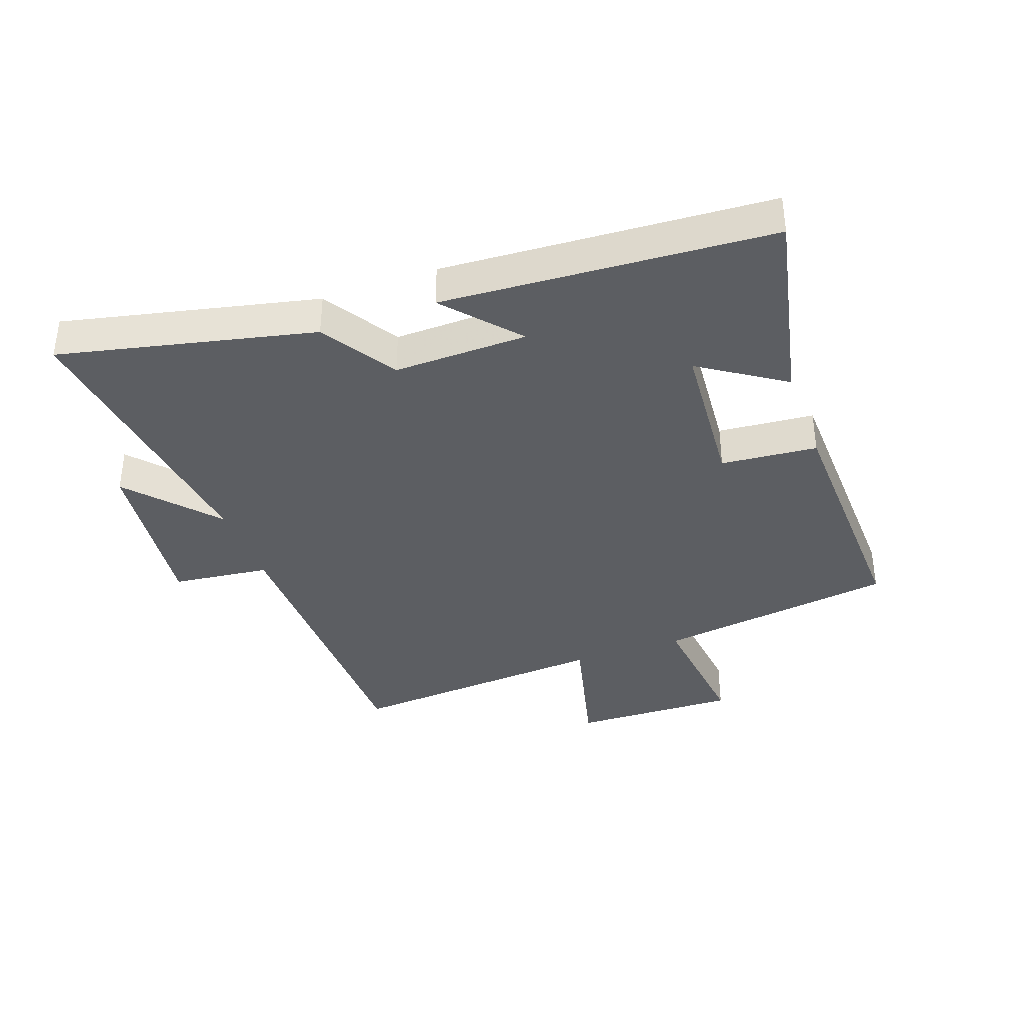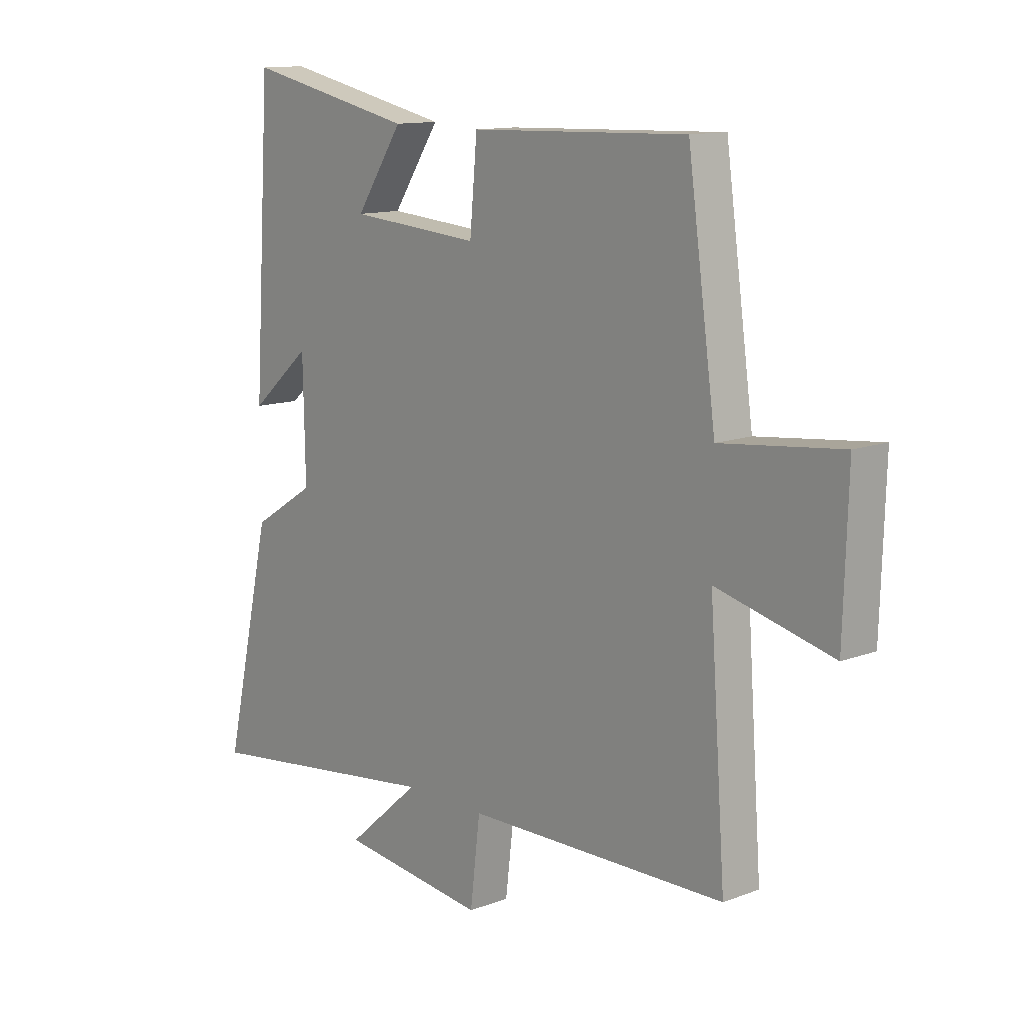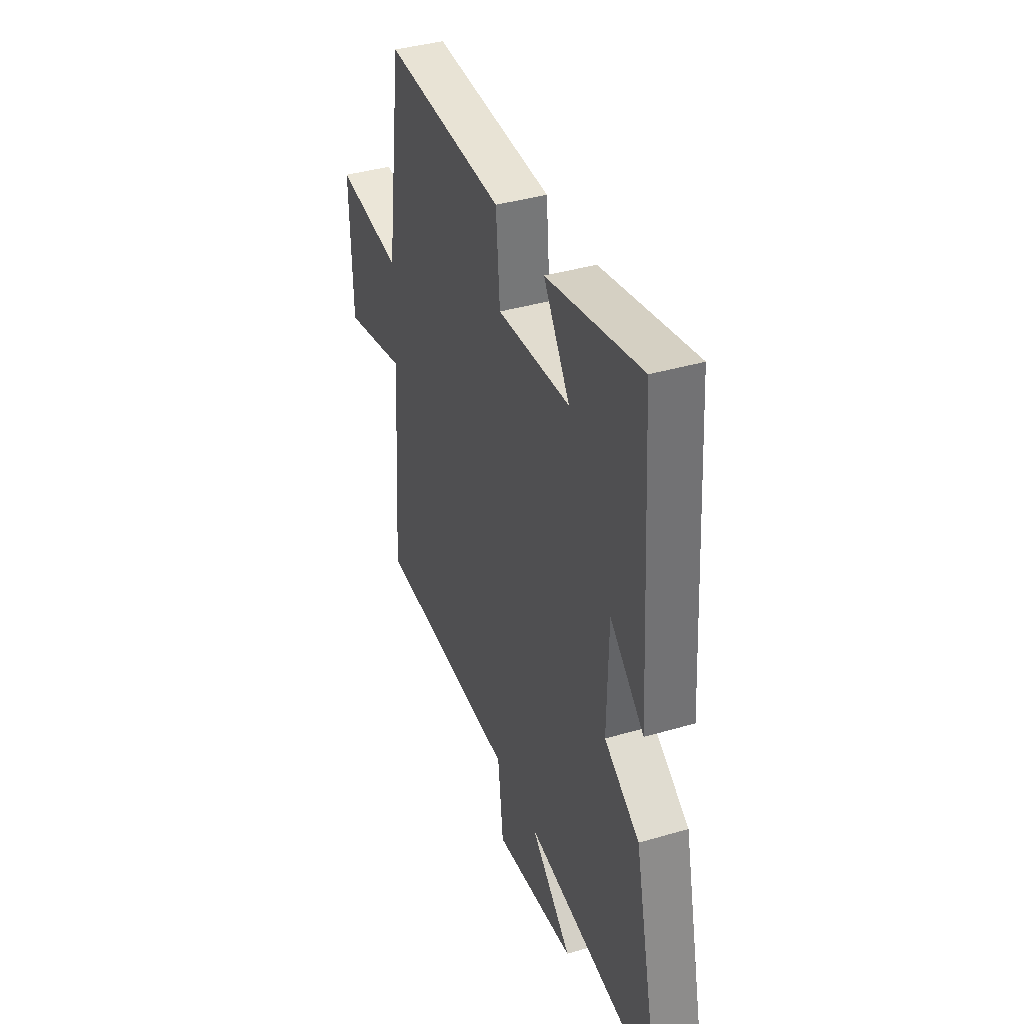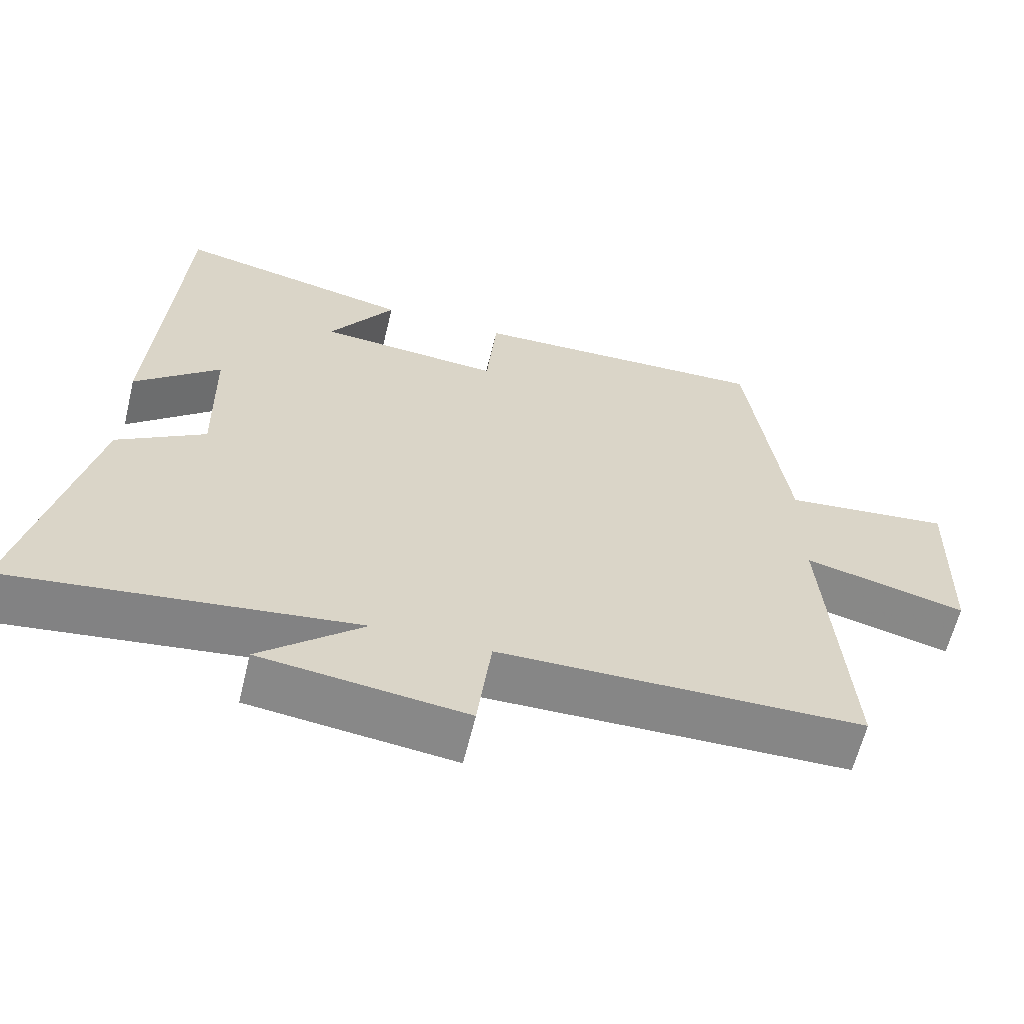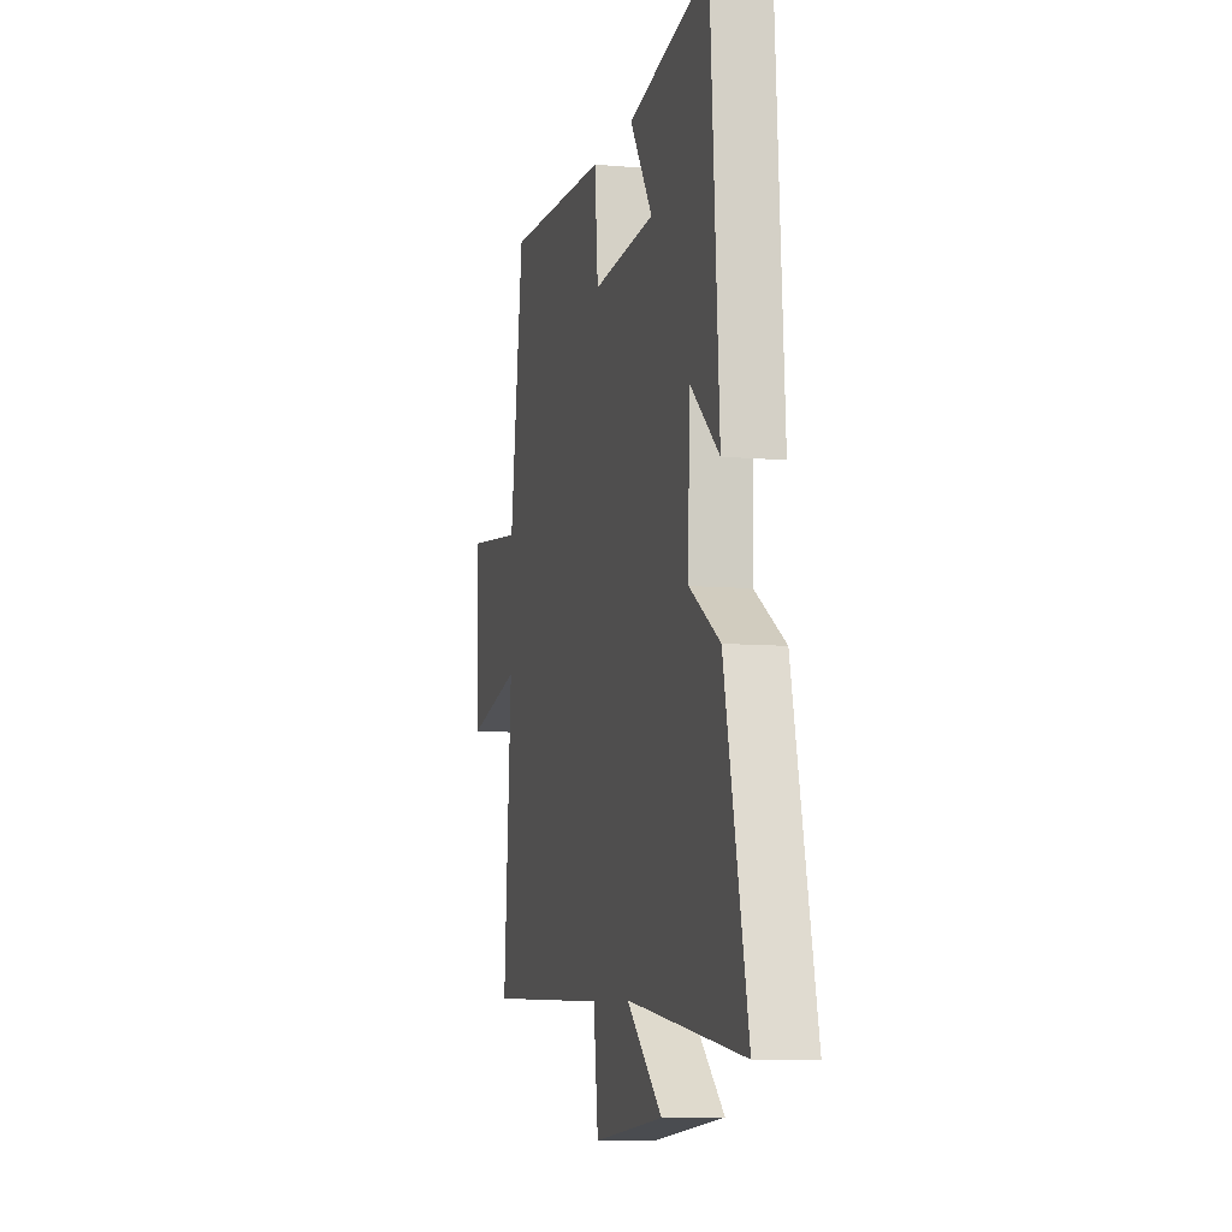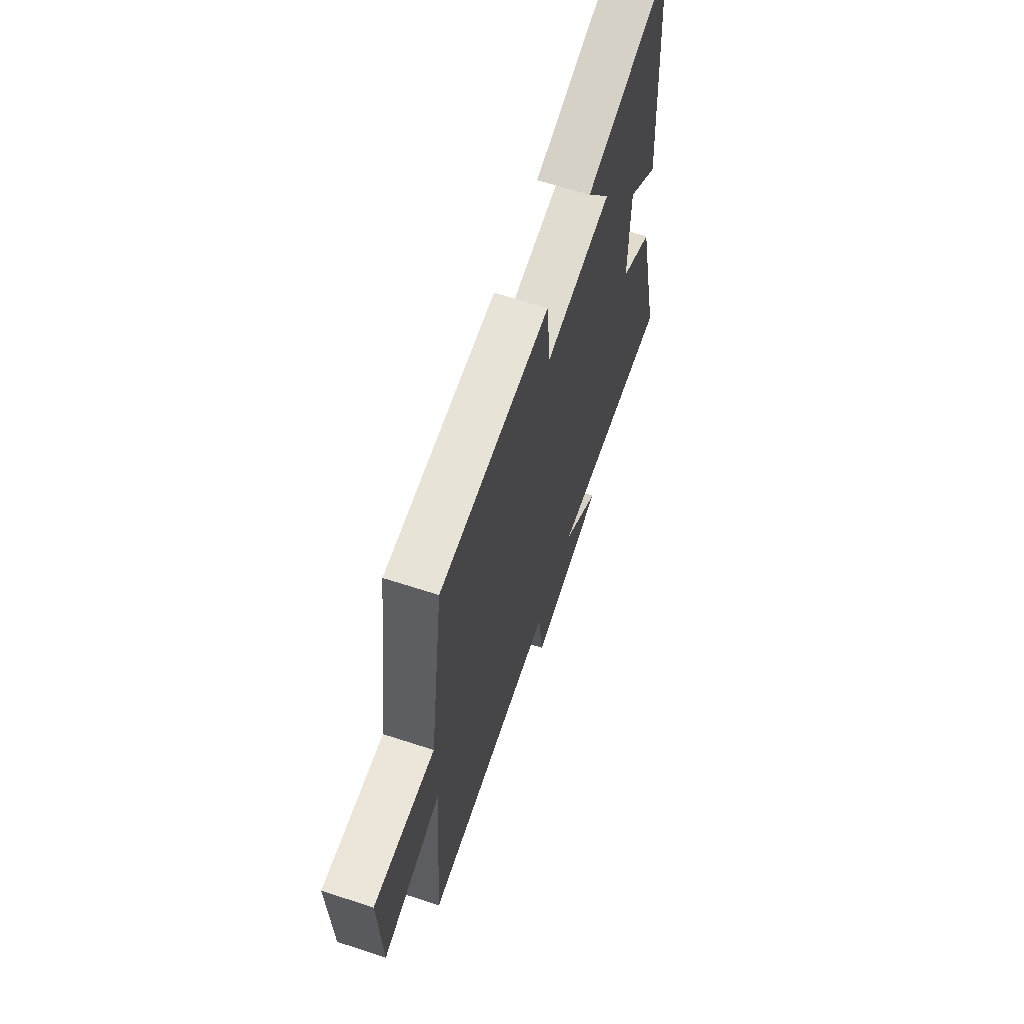
<metadata>
{"format":"obj","ext":"obj","renderer":"f3d","projection":"perspective","resolution":1024,"background":"white","views":[{"elev":-37.5,"azim":-70.1,"up":"+Y"},{"elev":12.5,"azim":48.6,"up":"+Z"},{"elev":39.1,"azim":-110.2,"up":"+Z"},{"elev":-62.2,"azim":-13.6,"up":"+Z"},{"elev":-8.0,"azim":-104.2,"up":"+Z"},{"elev":64.7,"azim":108.2,"up":"+Z"}]}
</metadata>
<code>
v -0.593 0.07 -0.56
v -0.5 0.07 -0.15
v -0.379 0.07 -0.074
v -0.383 0.07 0.142
v -0.5 0.07 0.04
v -0.466 0.07 0.571
v -0.141 0.07 0.5
v -0.231 0.07 0.364
v 0.019 0.07 0.344
v 0.033 0.07 0.5
v 0.446 0.07 0.513
v 0.5 0.07 0.124
v 0.729 0.07 0.149
v 0.721 0.07 -0.119
v 0.5 0.07 -0.064
v 0.531 0.07 -0.492
v 0.034 0.07 -0.5
v 0.015 0.07 -0.658
v -0.265 0.07 -0.624
v -0.124 0.07 -0.5
v -0.593 0 -0.56
v -0.5 0 -0.15
v -0.379 0 -0.074
v -0.383 0 0.142
v -0.5 0 0.04
v -0.466 0 0.571
v -0.141 0 0.5
v -0.231 0 0.364
v 0.019 0 0.344
v 0.033 0 0.5
v 0.446 0 0.513
v 0.5 0 0.124
v 0.729 0 0.149
v 0.721 0 -0.119
v 0.5 0 -0.064
v 0.531 0 -0.492
v 0.034 0 -0.5
v 0.015 0 -0.658
v -0.265 0 -0.624
v -0.124 0 -0.5
f 17 18 19 20
f 15 16 17 20
f 15 20 1 2
f 12 13 14 15
f 12 15 2 3
f 9 10 11 12
f 8 9 12 3
f 5 6 7 8
f 4 5 8
f 3 4 8
f 40 39 38 37
f 40 37 36 35
f 22 21 40 35
f 35 34 33 32
f 23 22 35 32
f 32 31 30 29
f 23 32 29 28
f 28 27 26 25
f 28 25 24
f 28 24 23
f 1 21 22 2
f 2 22 23 3
f 3 23 24 4
f 4 24 25 5
f 5 25 26 6
f 6 26 27 7
f 7 27 28 8
f 8 28 29 9
f 9 29 30 10
f 10 30 31 11
f 11 31 32 12
f 12 32 33 13
f 13 33 34 14
f 14 34 35 15
f 15 35 36 16
f 16 36 37 17
f 17 37 38 18
f 18 38 39 19
f 19 39 40 20
f 20 40 21 1

</code>
